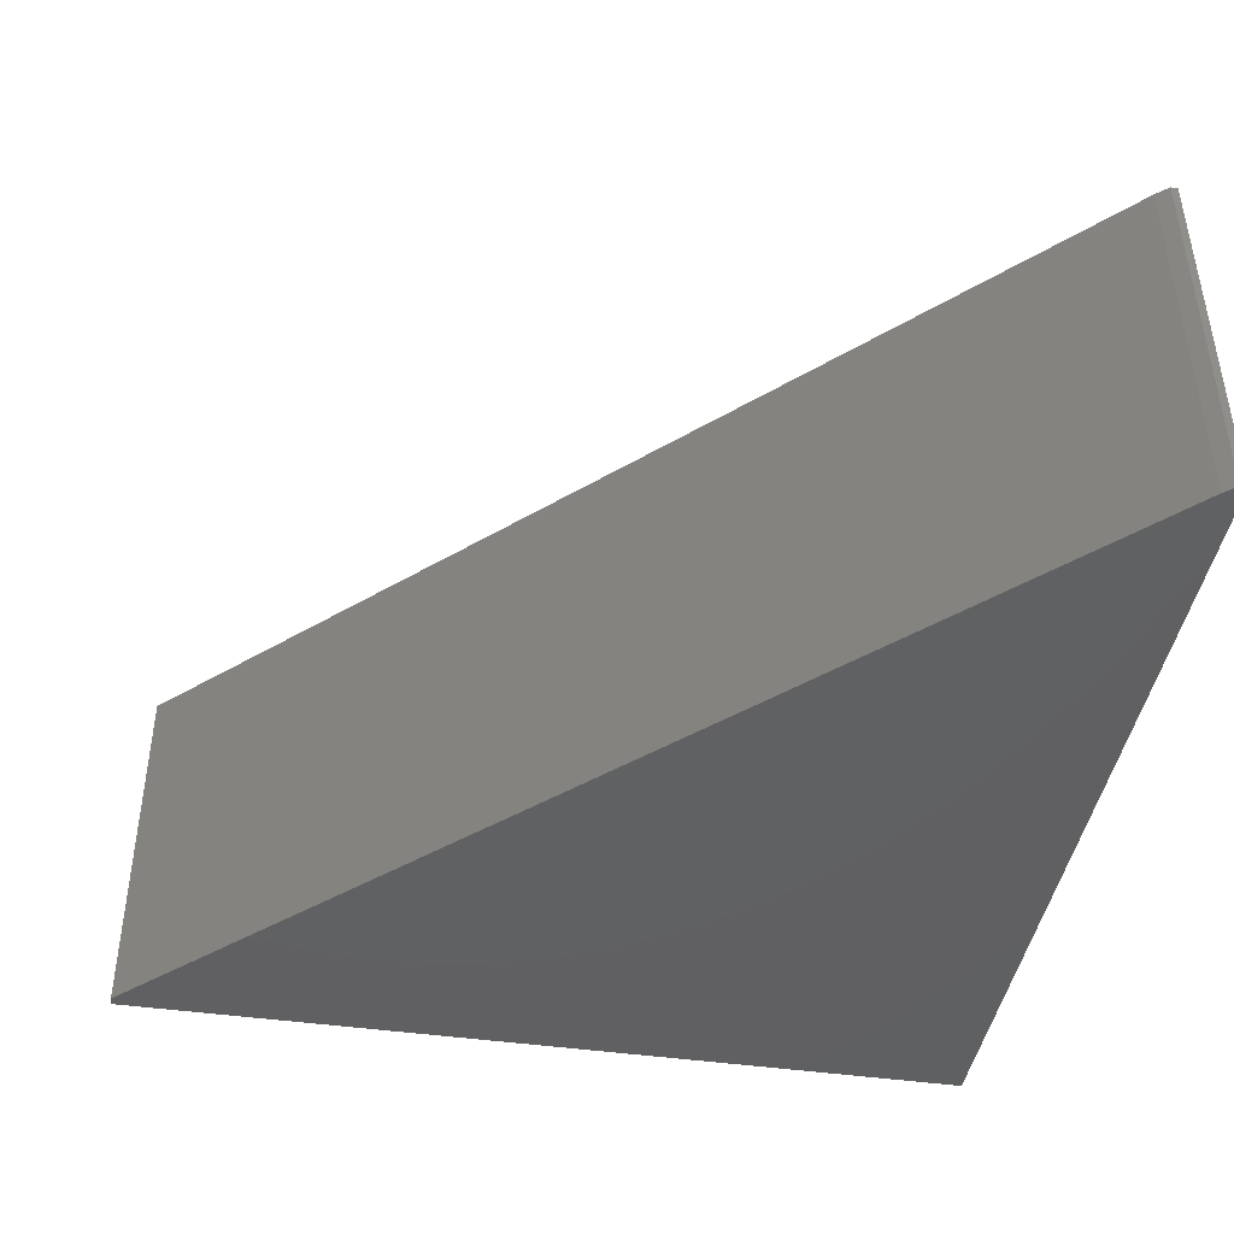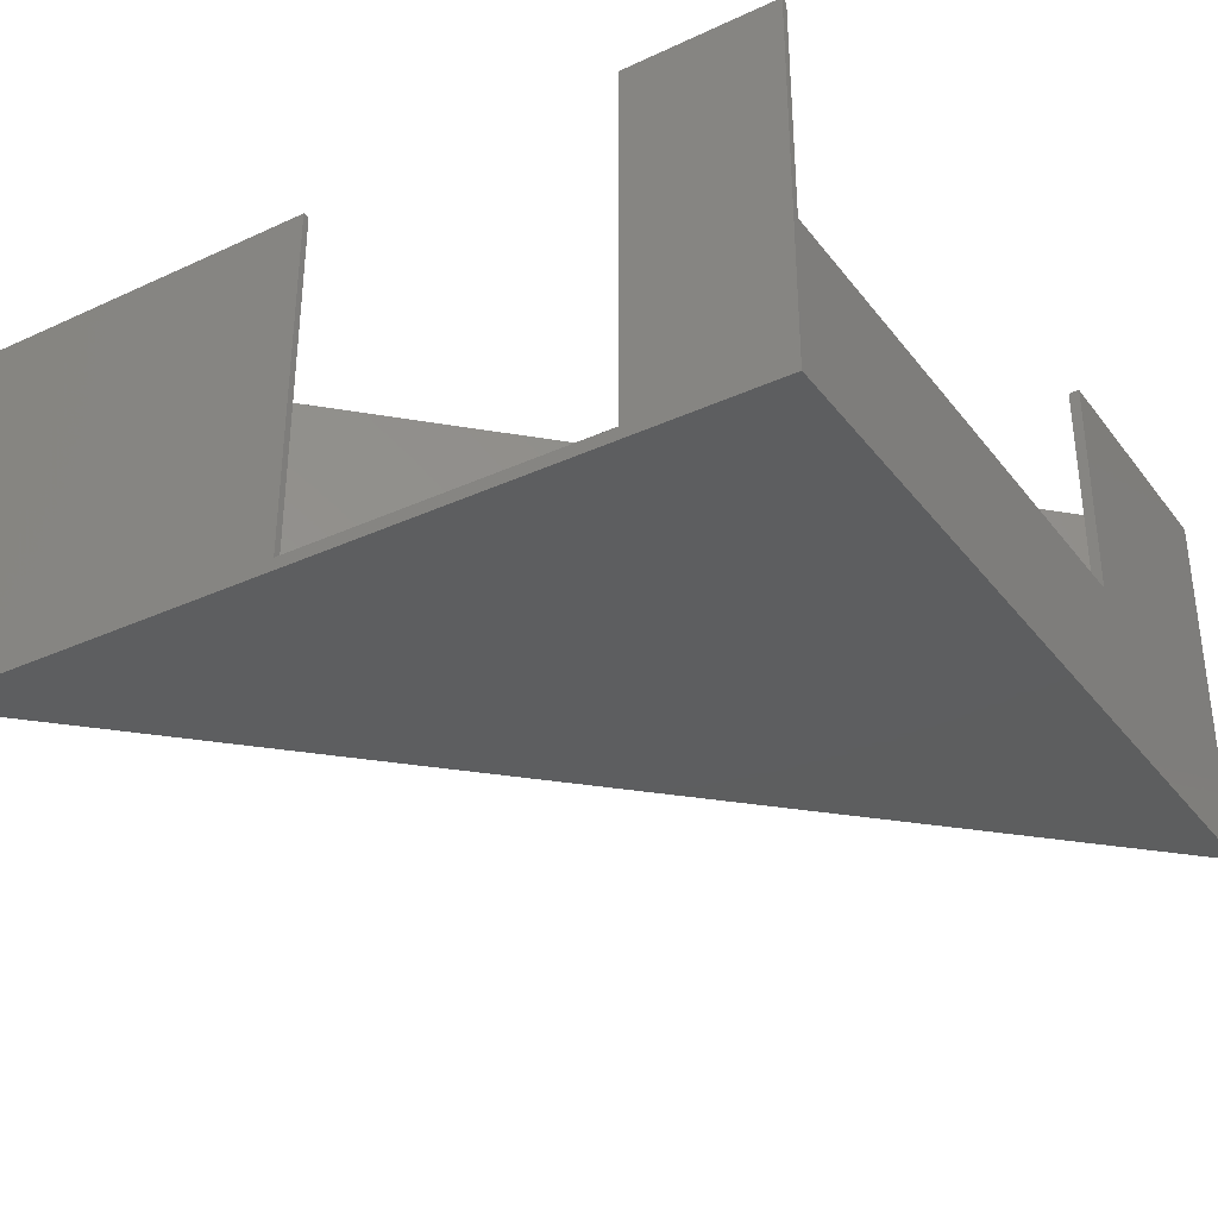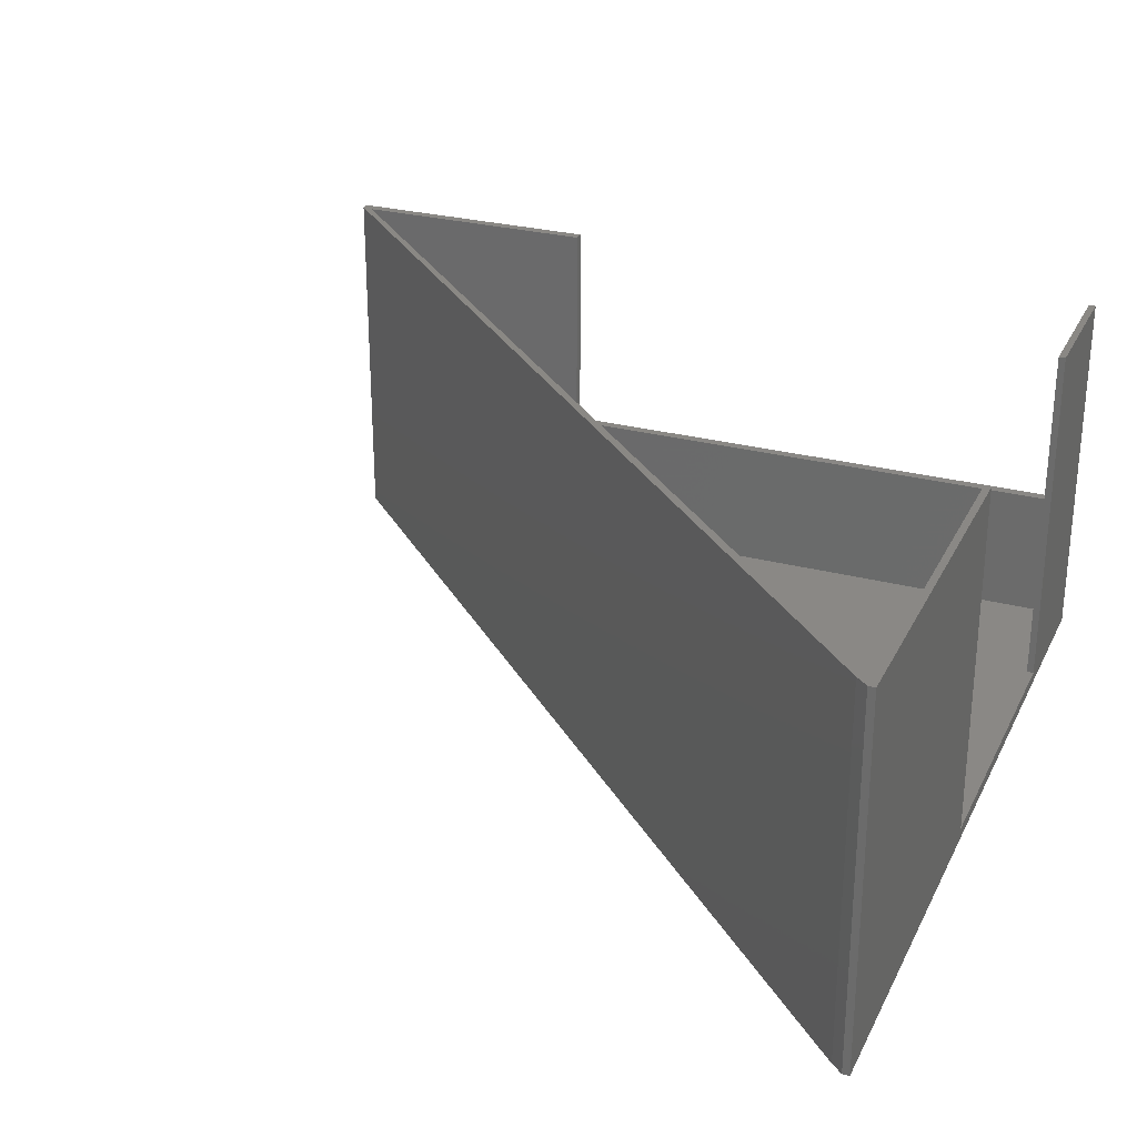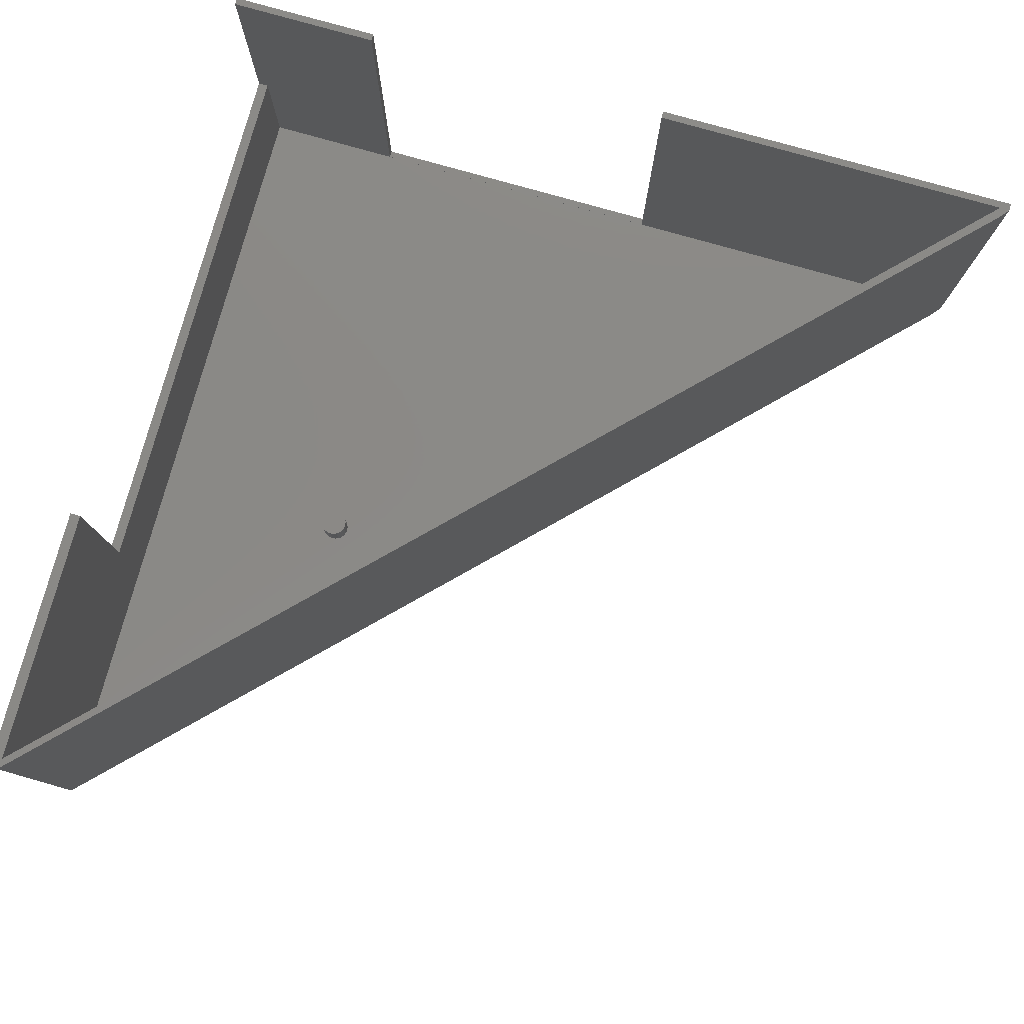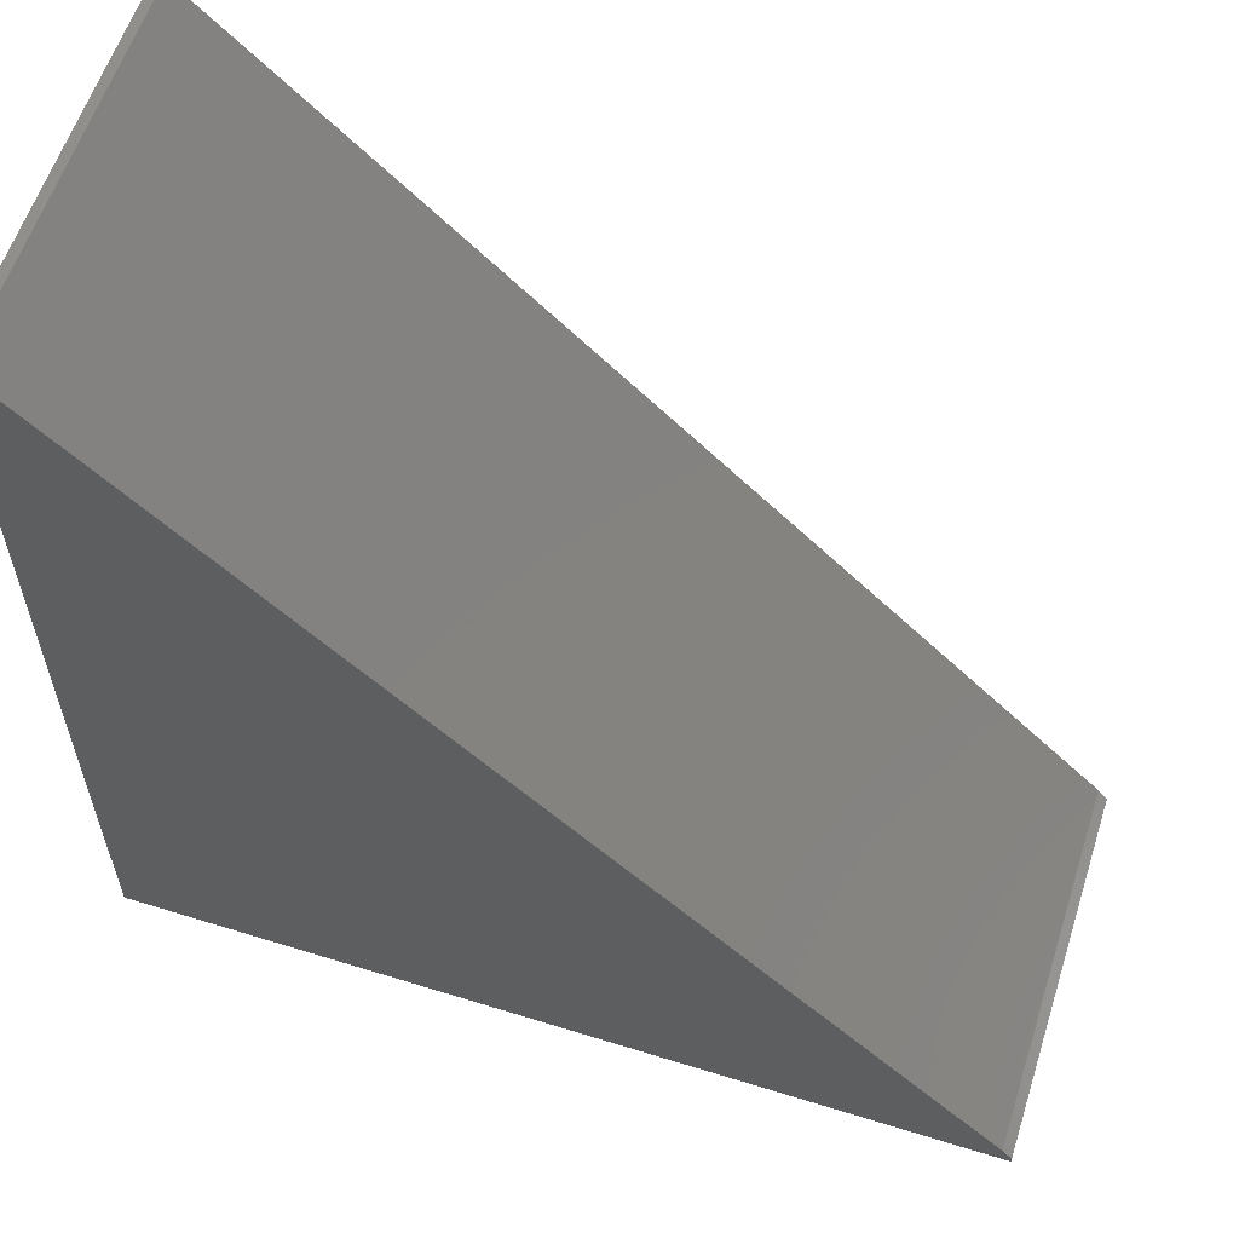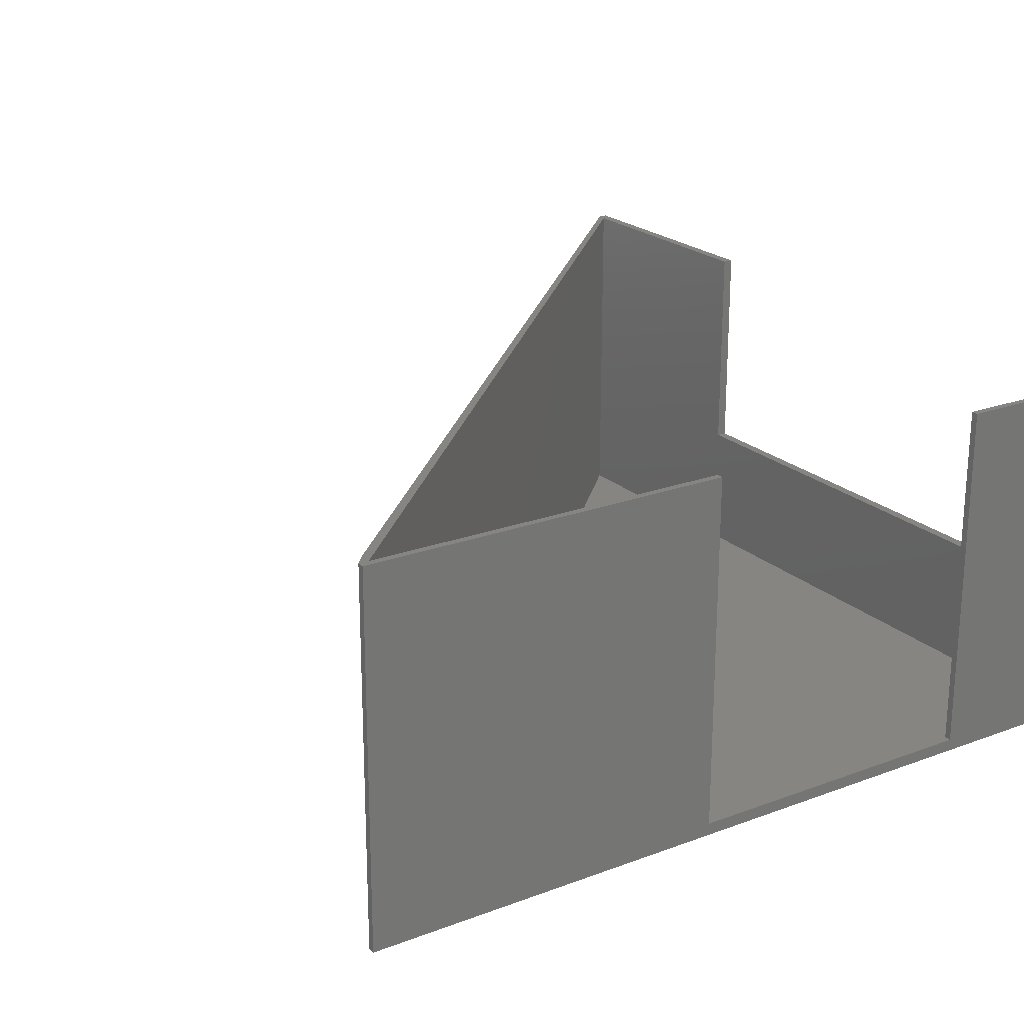
<metadata>
{"format":"stl","ext":"stl","renderer":"f3d","projection":"perspective","resolution":1024,"background":"white","views":[{"elev":-43.2,"azim":-99.7,"up":"+Z"},{"elev":-33.7,"azim":31.9,"up":"+Z"},{"elev":27.7,"azim":-68.0,"up":"+Z"},{"elev":79.5,"azim":-164.3,"up":"+Z"},{"elev":59.4,"azim":-162.3,"up":"+Y"},{"elev":21.9,"azim":-33.1,"up":"+Z"}]}
</metadata>
<code>
# stl→obj: 80 verts, 156 faces
v 1414 -9.173 26.8
v 730.6 5.827 26.8
v 730.6 -9.173 26.8
v 1414 5.827 26.8
v 730.6 -9.173 801.6
v 730.6 5.827 801.6
v 1414 5.827 801.6
v 1414 -9.173 801.6
v 1737 -9.173 0
v 1737 5.827 318.7
v 1737 -9.173 801.6
v 1737 1804 0
v 1737 1233 318.7
v 1737 1233 801.6
v 1737 1804 801.6
v 1737 5.827 801.6
v 1715 1233 318.7
v 1715 5.827 318.7
v 1715 1233 801.6
v -54.77 5.827 26.4
v 1241 981.2 26.4
v 1240 989 26.4
v 1244 974 26.4
v 1715 5.827 26.4
v 1248 967.8 26.4
v 1255 963.1 26.4
v 1262 960.1 26.4
v 1270 959.1 26.4
v 1277 960.1 26.4
v 1284 963.1 26.4
v 1291 967.8 26.4
v 1295 974 26.4
v 1298 981.2 26.4
v 1299 989 26.4
v 1244 1004 26.4
v 1715 1781 26.4
v 1241 996.7 26.4
v 1248 1010 26.4
v 1255 1015 26.4
v 1262 1018 26.4
v 1270 1019 26.4
v 1277 1018 26.4
v 1284 1015 26.4
v 1291 1010 26.4
v 1295 1004 26.4
v 1298 996.7 26.4
v 1715 1781 801.6
v -75.91 -9.173 0
v -75.91 -9.173 801.6
v -54.77 5.827 801.6
v 1718 1804 801.6
v -54.77 30.9 801.6
v -75.91 5.827 801.6
v 1718 1804 0
v -54.77 30.9 0
v -75.91 5.827 0
v 1295 974 96.5
v 1298 981.2 96.5
v 1277 1018 96.5
v 1284 1015 96.5
v 1270 1019 96.5
v 1262 1018 96.5
v 1255 1015 96.5
v 1248 1010 96.5
v 1241 981.2 96.5
v 1241 996.7 96.5
v 1240 989 96.5
v 1244 974 96.5
v 1244 1004 96.5
v 1248 967.8 96.5
v 1255 963.1 96.5
v 1262 960.1 96.5
v 1270 959.1 96.5
v 1277 960.1 96.5
v 1284 963.1 96.5
v 1291 967.8 96.5
v 1291 1010 96.5
v 1295 1004 96.5
v 1298 996.7 96.5
v 1299 989 96.5
f 1 2 3
f 2 1 4
f 2 5 3
f 5 2 6
f 7 1 8
f 1 7 4
f 9 10 11
f 10 9 12
f 10 12 13
f 13 12 14
f 14 12 15
f 16 11 10
f 10 17 18
f 17 10 13
f 14 17 13
f 17 14 19
f 20 21 22
f 21 20 23
f 23 20 24
f 23 24 25
f 25 24 26
f 26 24 27
f 27 24 28
f 28 24 29
f 29 24 30
f 30 24 31
f 31 24 32
f 32 24 33
f 33 24 34
f 20 35 36
f 35 20 37
f 37 20 22
f 36 35 38
f 36 38 39
f 36 39 40
f 36 40 41
f 36 41 42
f 36 42 43
f 36 43 44
f 36 44 45
f 36 45 46
f 36 46 34
f 36 34 24
f 47 17 19
f 17 24 18
f 24 17 36
f 36 17 47
f 9 1 48
f 1 9 11
f 1 11 8
f 48 3 49
f 3 48 1
f 49 3 5
f 20 2 24
f 2 20 50
f 2 50 6
f 24 4 18
f 4 24 2
f 18 4 7
f 18 7 10
f 10 7 16
f 11 7 8
f 7 11 16
f 14 47 19
f 47 14 51
f 51 14 15
f 50 52 53
f 52 50 47
f 52 47 51
f 5 53 49
f 53 5 50
f 50 5 6
f 51 12 54
f 12 51 15
f 55 48 56
f 48 55 9
f 9 55 54
f 9 54 12
f 52 56 53
f 56 52 55
f 53 48 49
f 48 53 56
f 52 54 55
f 54 52 51
f 36 50 20
f 50 36 47
f 33 57 32
f 57 33 58
f 59 43 42
f 43 59 60
f 61 42 41
f 42 61 59
f 62 41 40
f 41 62 61
f 63 40 39
f 40 63 62
f 64 39 38
f 39 64 63
f 65 66 67
f 66 65 68
f 66 68 69
f 69 68 70
f 69 70 64
f 64 70 71
f 64 71 63
f 63 71 72
f 63 72 62
f 62 72 61
f 61 72 73
f 61 73 74
f 61 74 59
f 59 74 75
f 59 75 60
f 60 75 76
f 60 76 77
f 77 76 57
f 77 57 78
f 78 57 58
f 78 58 79
f 79 58 80
f 34 58 33
f 58 34 80
f 46 80 34
f 80 46 79
f 45 79 46
f 79 45 78
f 44 78 45
f 78 44 77
f 60 44 43
f 44 60 77
f 64 35 69
f 35 64 38
f 69 37 66
f 37 69 35
f 66 22 67
f 22 66 37
f 67 21 65
f 21 67 22
f 65 23 68
f 23 65 21
f 68 25 70
f 25 68 23
f 71 25 26
f 25 71 70
f 72 26 27
f 26 72 71
f 73 27 28
f 27 73 72
f 74 28 29
f 28 74 73
f 75 29 30
f 29 75 74
f 76 30 31
f 30 76 75
f 32 76 31
f 76 32 57

</code>
